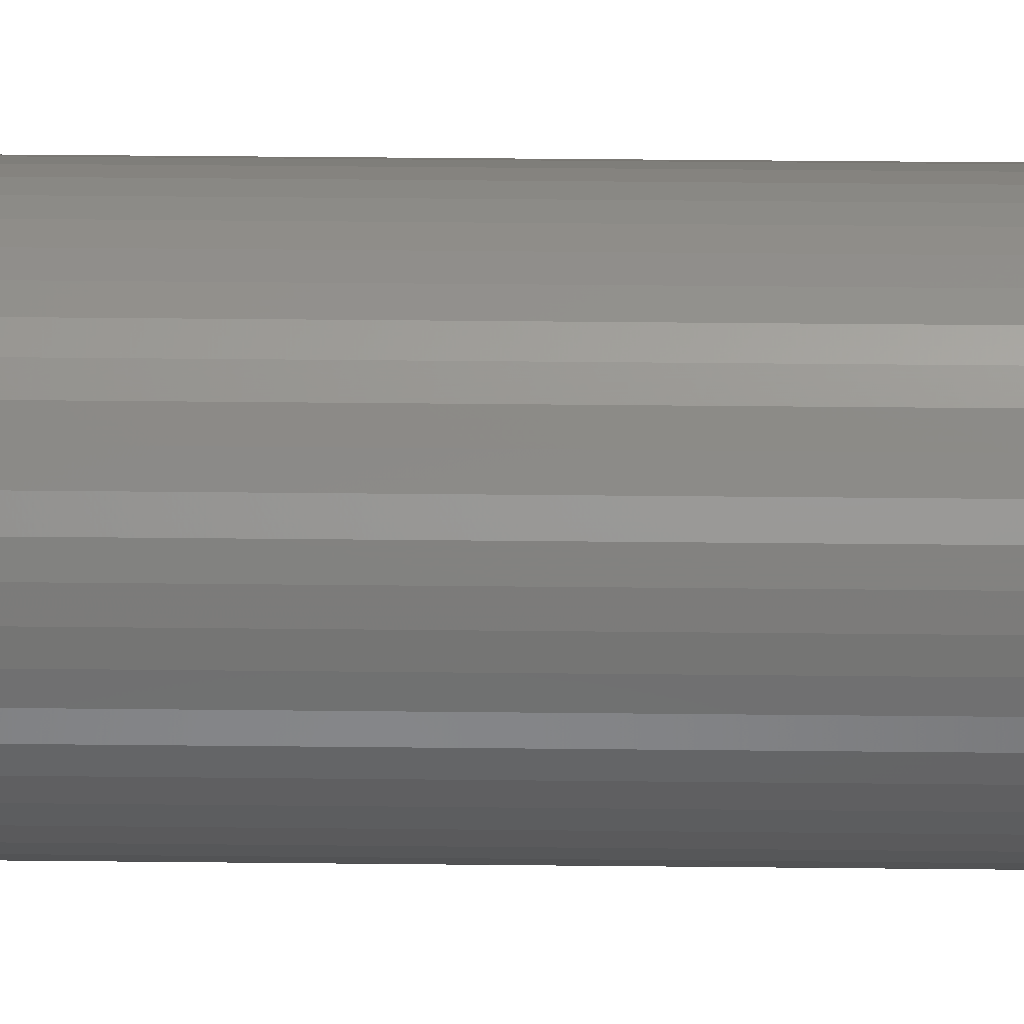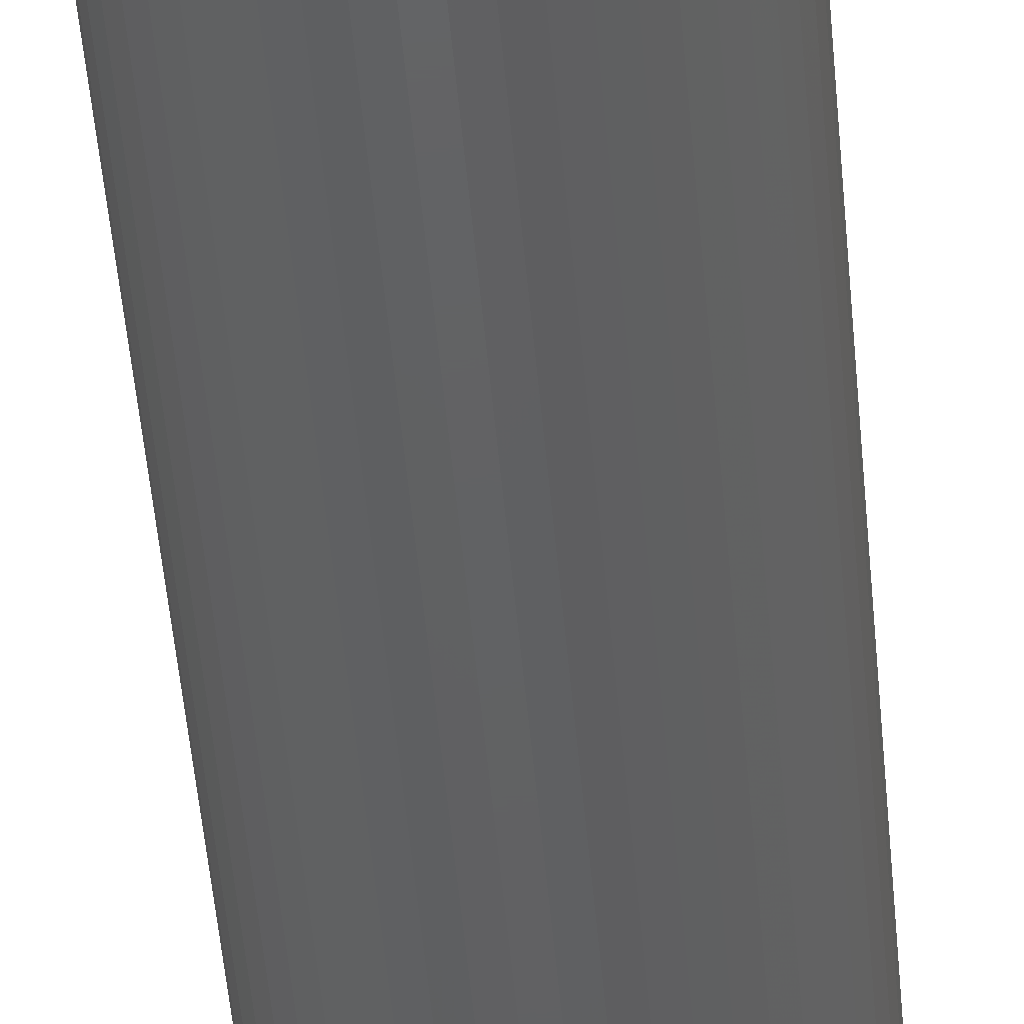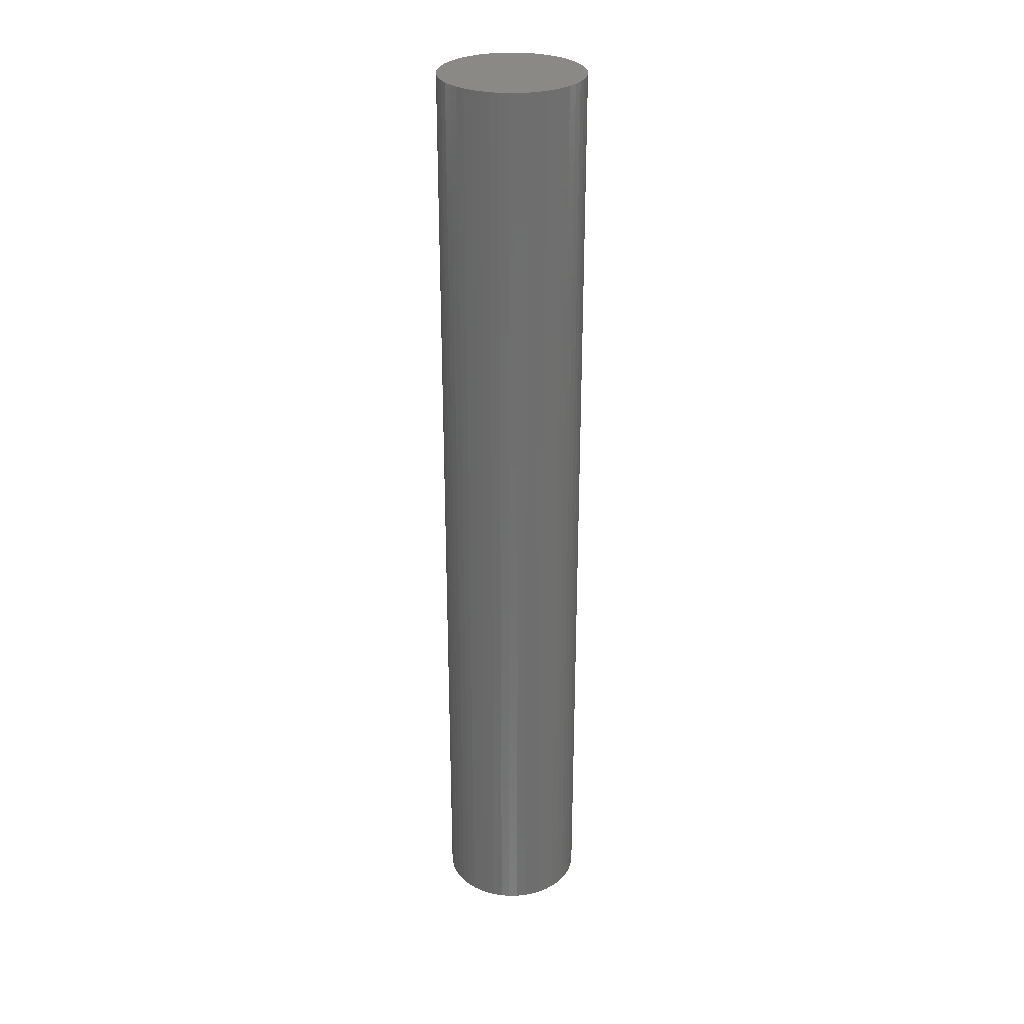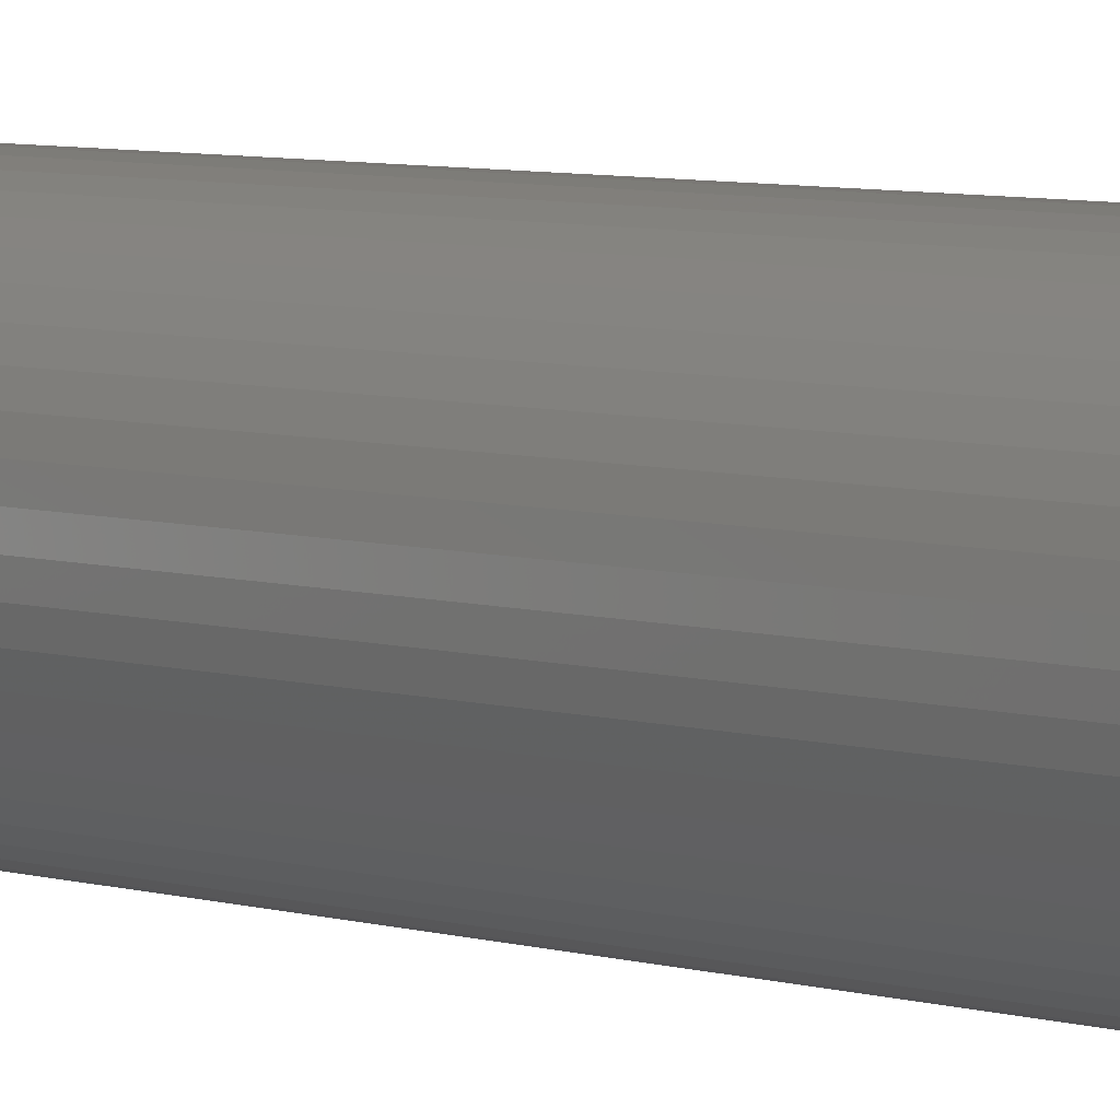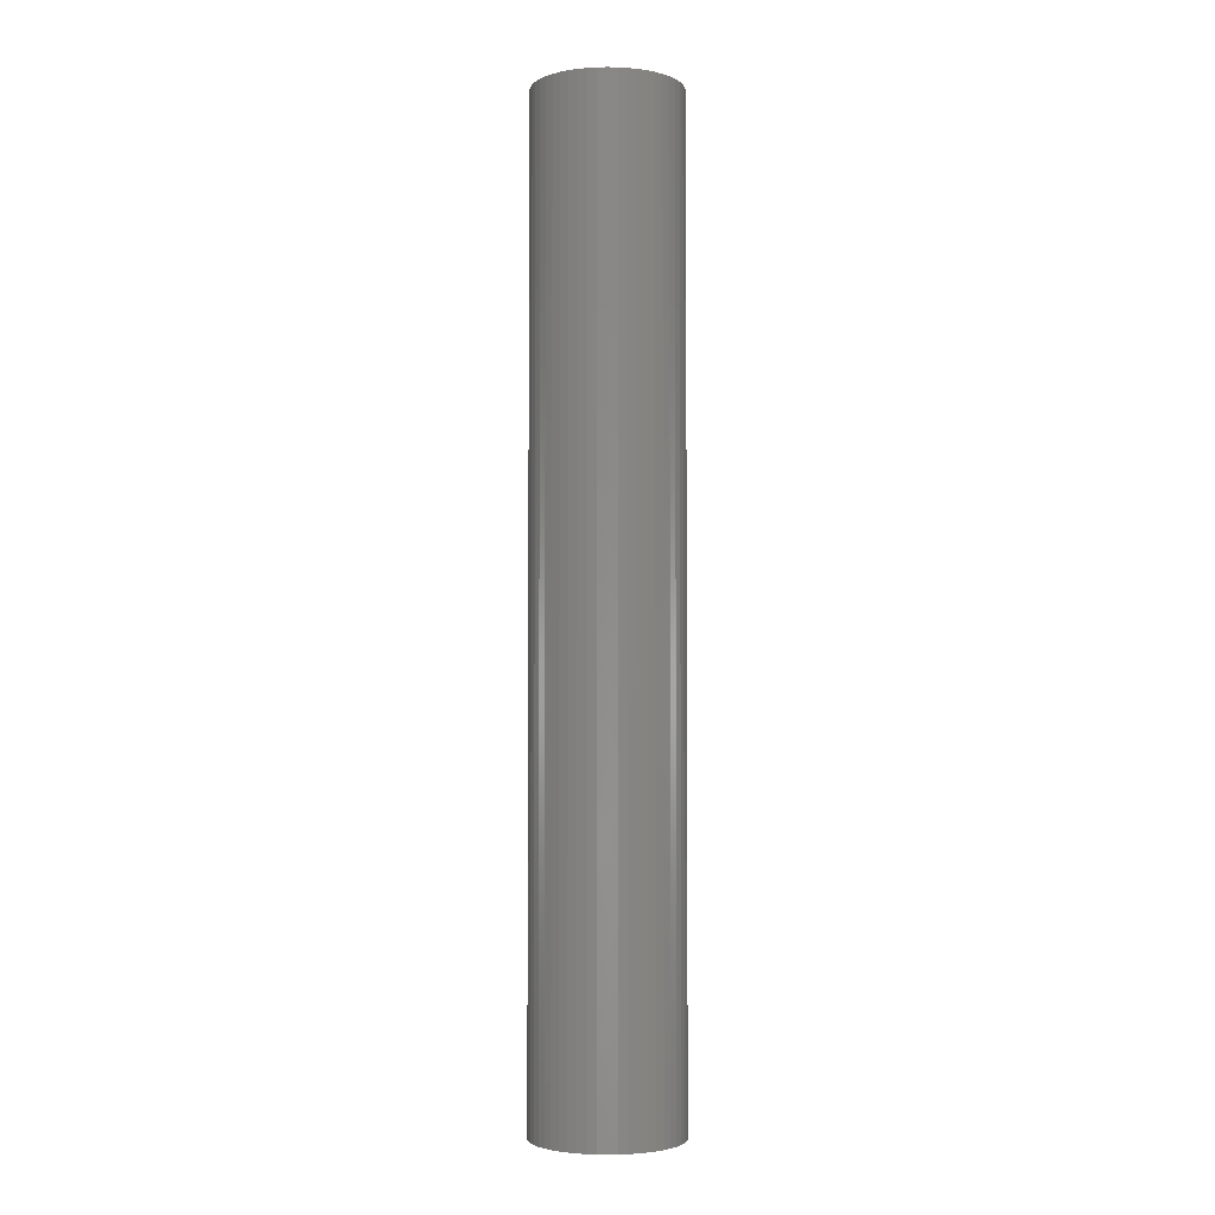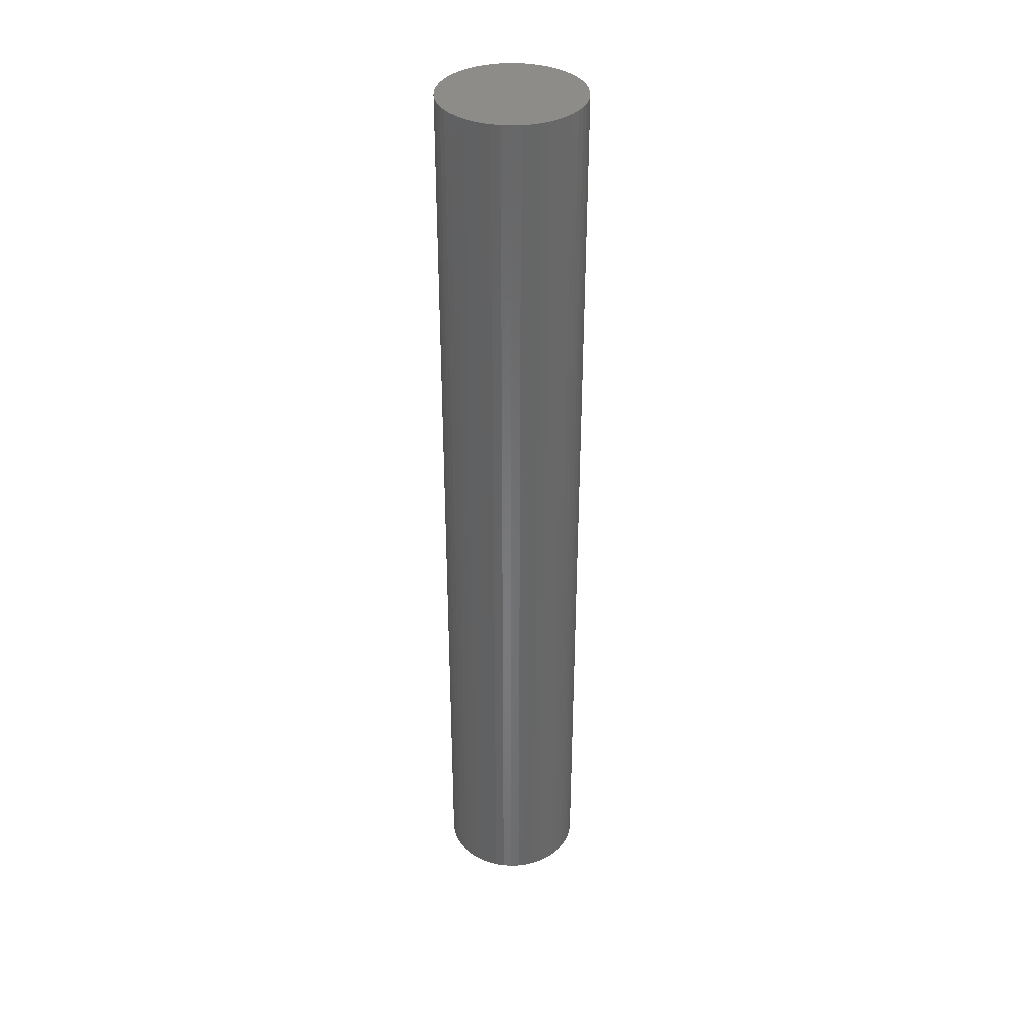
<metadata>
{"format":"stl","ext":"stl","renderer":"f3d","projection":"perspective","resolution":1024,"background":"white","views":[{"elev":26.1,"azim":-88.9,"up":"+Y"},{"elev":-43.2,"azim":-175.6,"up":"+Y"},{"elev":29.1,"azim":-102.0,"up":"+Z"},{"elev":4.8,"azim":139.4,"up":"+Y"},{"elev":-3.2,"azim":-169.2,"up":"+Z"},{"elev":36.2,"azim":-82.0,"up":"+Z"}]}
</metadata>
<code>
# stl→obj: 100 verts, 196 faces
v 6.35 0 42
v 6.3 0.7959 -42
v 6.3 0.7959 42
v 6.35 0 -42
v -6.35 0 -42
v -6.3 0.7959 42
v -6.3 0.7959 -42
v -6.35 0 42
v 0.3987 6.337 -42
v -0.3987 6.337 42
v 0.3987 6.337 42
v -0.3987 6.337 -42
v 4.629 4.347 -42
v 4.048 4.893 42
v 4.629 4.347 42
v 4.048 4.893 -42
v 6.3 -0.7959 -42
v 6.151 -1.579 -42
v 6.151 1.579 -42
v 5.904 -2.338 -42
v 5.904 2.338 -42
v 5.565 -3.059 -42
v 5.565 3.059 -42
v 5.137 -3.732 -42
v 5.137 3.732 -42
v 4.629 -4.347 -42
v 4.048 -4.893 -42
v 3.402 -5.361 -42
v 3.402 5.361 -42
v 2.704 -5.746 -42
v 2.704 5.746 -42
v 1.962 -6.039 -42
v 1.962 6.039 -42
v 1.19 -6.238 -42
v 1.19 6.238 -42
v 0.3987 -6.337 -42
v -0.3987 -6.337 -42
v -1.19 -6.238 -42
v -1.19 6.238 -42
v -1.962 -6.039 -42
v -1.962 6.039 -42
v -2.704 -5.746 -42
v -2.704 5.746 -42
v -3.402 -5.361 -42
v -3.402 5.361 -42
v -4.048 -4.893 -42
v -4.048 4.893 -42
v -4.629 -4.347 -42
v -4.629 4.347 -42
v -5.137 -3.732 -42
v -5.137 3.732 -42
v -5.565 -3.059 -42
v -5.565 3.059 -42
v -5.904 -2.338 -42
v -5.904 2.338 -42
v -6.151 -1.579 -42
v -6.151 1.579 -42
v -6.3 -0.7959 -42
v 6.3 -0.7959 42
v 6.151 1.579 42
v 6.151 -1.579 42
v 5.904 2.338 42
v 5.904 -2.338 42
v 5.565 3.059 42
v 5.565 -3.059 42
v 5.137 3.732 42
v 5.137 -3.732 42
v 4.629 -4.347 42
v 4.048 -4.893 42
v 3.402 5.361 42
v 3.402 -5.361 42
v 2.704 5.746 42
v 2.704 -5.746 42
v 1.962 6.039 42
v 1.962 -6.039 42
v 1.19 6.238 42
v 1.19 -6.238 42
v 0.3987 -6.337 42
v -0.3987 -6.337 42
v -1.19 6.238 42
v -1.19 -6.238 42
v -1.962 6.039 42
v -1.962 -6.039 42
v -2.704 5.746 42
v -2.704 -5.746 42
v -3.402 5.361 42
v -3.402 -5.361 42
v -4.048 4.893 42
v -4.048 -4.893 42
v -4.629 4.347 42
v -4.629 -4.347 42
v -5.137 3.732 42
v -5.137 -3.732 42
v -5.565 3.059 42
v -5.565 -3.059 42
v -5.904 2.338 42
v -5.904 -2.338 42
v -6.151 1.579 42
v -6.151 -1.579 42
v -6.3 -0.7959 42
f 1 2 3
f 2 1 4
f 5 6 7
f 6 5 8
f 9 10 11
f 10 9 12
f 13 14 15
f 14 13 16
f 17 2 4
f 18 2 17
f 18 19 2
f 20 19 18
f 20 21 19
f 22 21 20
f 22 23 21
f 24 23 22
f 24 25 23
f 26 25 24
f 26 13 25
f 27 13 26
f 27 16 13
f 28 16 27
f 28 29 16
f 30 29 28
f 30 31 29
f 32 31 30
f 32 33 31
f 34 33 32
f 34 35 33
f 36 35 34
f 36 9 35
f 37 9 36
f 37 12 9
f 38 12 37
f 38 39 12
f 40 39 38
f 40 41 39
f 42 41 40
f 42 43 41
f 44 43 42
f 44 45 43
f 46 45 44
f 46 47 45
f 48 47 46
f 48 49 47
f 50 49 48
f 50 51 49
f 52 51 50
f 52 53 51
f 54 53 52
f 54 55 53
f 56 55 54
f 56 57 55
f 58 57 56
f 58 7 57
f 7 58 5
f 3 59 1
f 60 59 3
f 60 61 59
f 62 61 60
f 62 63 61
f 64 63 62
f 64 65 63
f 66 65 64
f 66 67 65
f 15 67 66
f 15 68 67
f 14 68 15
f 14 69 68
f 70 69 14
f 70 71 69
f 72 71 70
f 72 73 71
f 74 73 72
f 74 75 73
f 76 75 74
f 76 77 75
f 11 77 76
f 11 78 77
f 10 78 11
f 10 79 78
f 80 79 10
f 80 81 79
f 82 81 80
f 82 83 81
f 84 83 82
f 84 85 83
f 86 85 84
f 86 87 85
f 88 87 86
f 88 89 87
f 90 89 88
f 90 91 89
f 92 91 90
f 92 93 91
f 94 93 92
f 94 95 93
f 96 95 94
f 96 97 95
f 98 97 96
f 98 99 97
f 6 99 98
f 6 100 99
f 100 6 8
f 47 90 88
f 90 47 49
f 41 84 82
f 84 41 43
f 62 23 64
f 23 62 21
f 64 25 66
f 25 64 23
f 33 76 74
f 76 33 35
f 29 72 70
f 72 29 31
f 55 94 53
f 94 55 96
f 51 90 49
f 90 51 92
f 12 80 10
f 80 12 39
f 65 20 63
f 20 65 22
f 63 18 61
f 18 63 20
f 3 19 60
f 19 3 2
f 31 74 72
f 74 31 33
f 16 70 14
f 70 16 29
f 57 96 55
f 96 57 98
f 43 86 84
f 86 43 45
f 59 4 1
f 4 59 17
f 48 89 91
f 89 48 46
f 52 97 54
f 97 52 95
f 58 8 5
f 8 58 100
f 37 78 79
f 78 37 36
f 60 21 62
f 21 60 19
f 66 13 15
f 13 66 25
f 35 11 76
f 11 35 9
f 53 92 51
f 92 53 94
f 7 98 57
f 98 7 6
f 45 88 86
f 88 45 47
f 39 82 80
f 82 39 41
f 68 24 67
f 24 68 26
f 30 71 73
f 71 30 28
f 27 68 69
f 68 27 26
f 61 17 59
f 17 61 18
f 42 83 85
f 83 42 40
f 54 99 56
f 99 54 97
f 32 73 75
f 73 32 30
f 34 75 77
f 75 34 32
f 36 77 78
f 77 36 34
f 67 22 65
f 22 67 24
f 38 79 81
f 79 38 37
f 48 93 50
f 93 48 91
f 56 100 58
f 100 56 99
f 28 69 71
f 69 28 27
f 46 87 89
f 87 46 44
f 40 81 83
f 81 40 38
f 50 95 52
f 95 50 93
f 44 85 87
f 85 44 42

</code>
